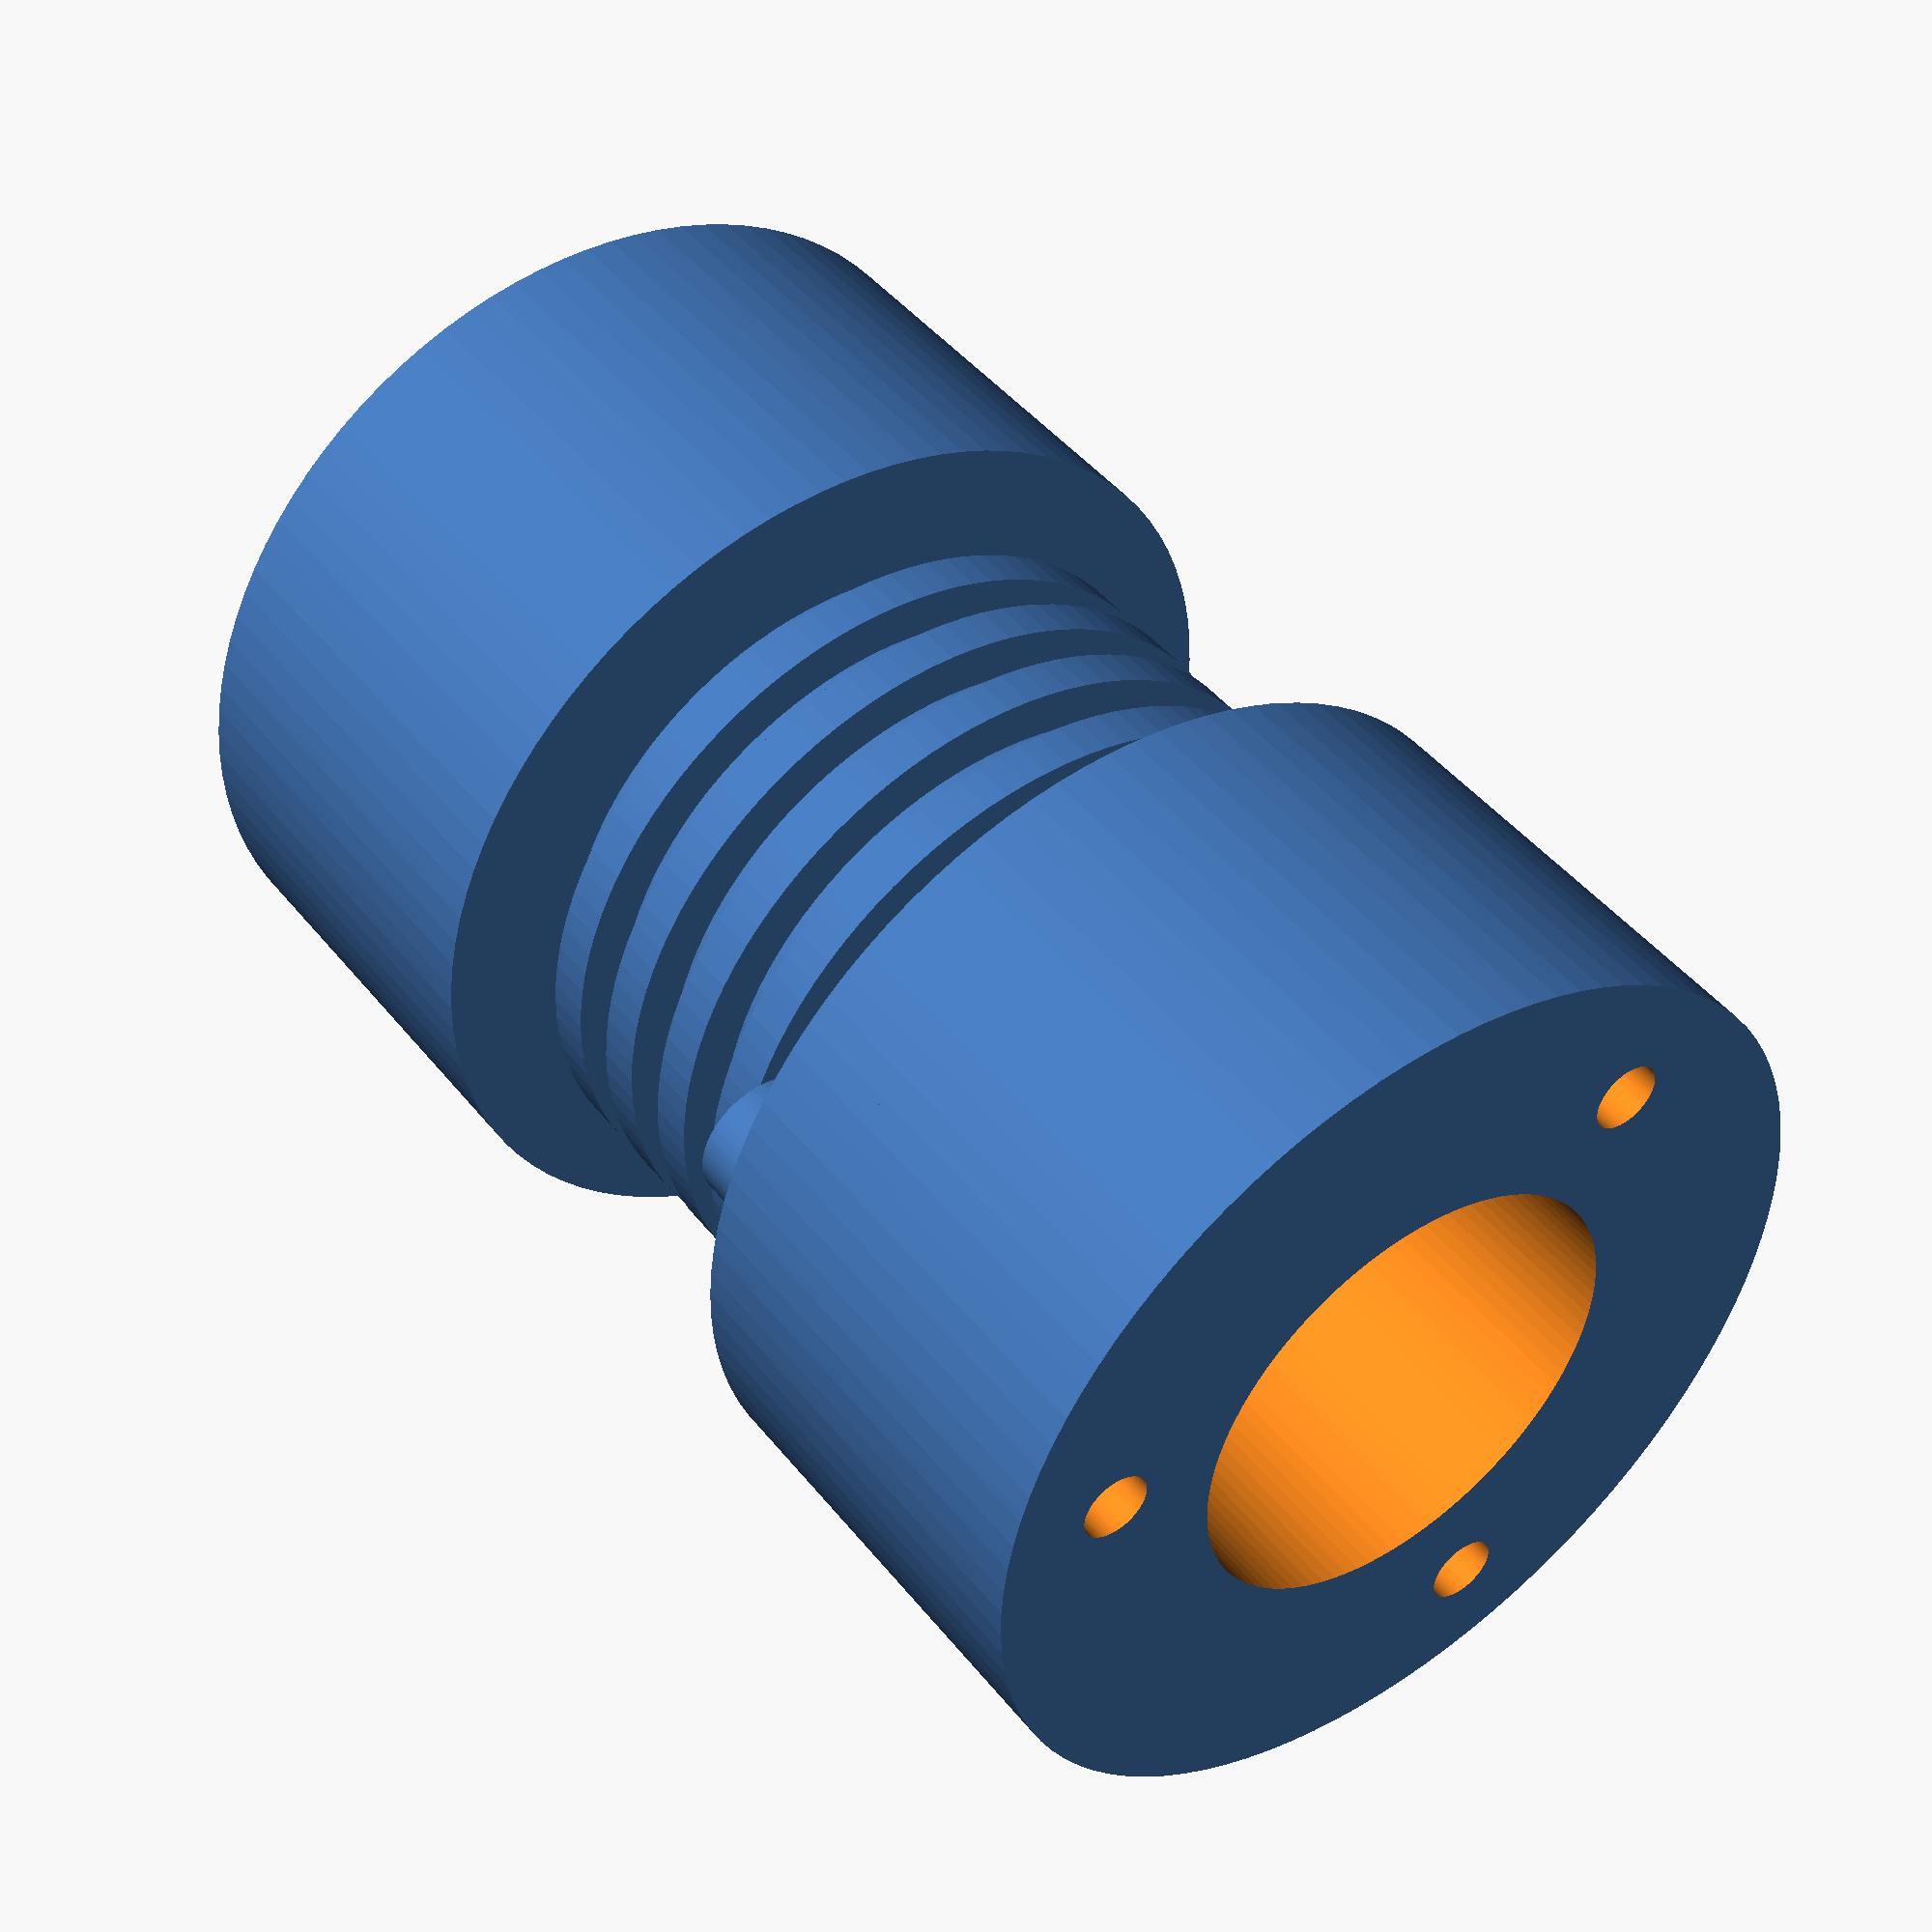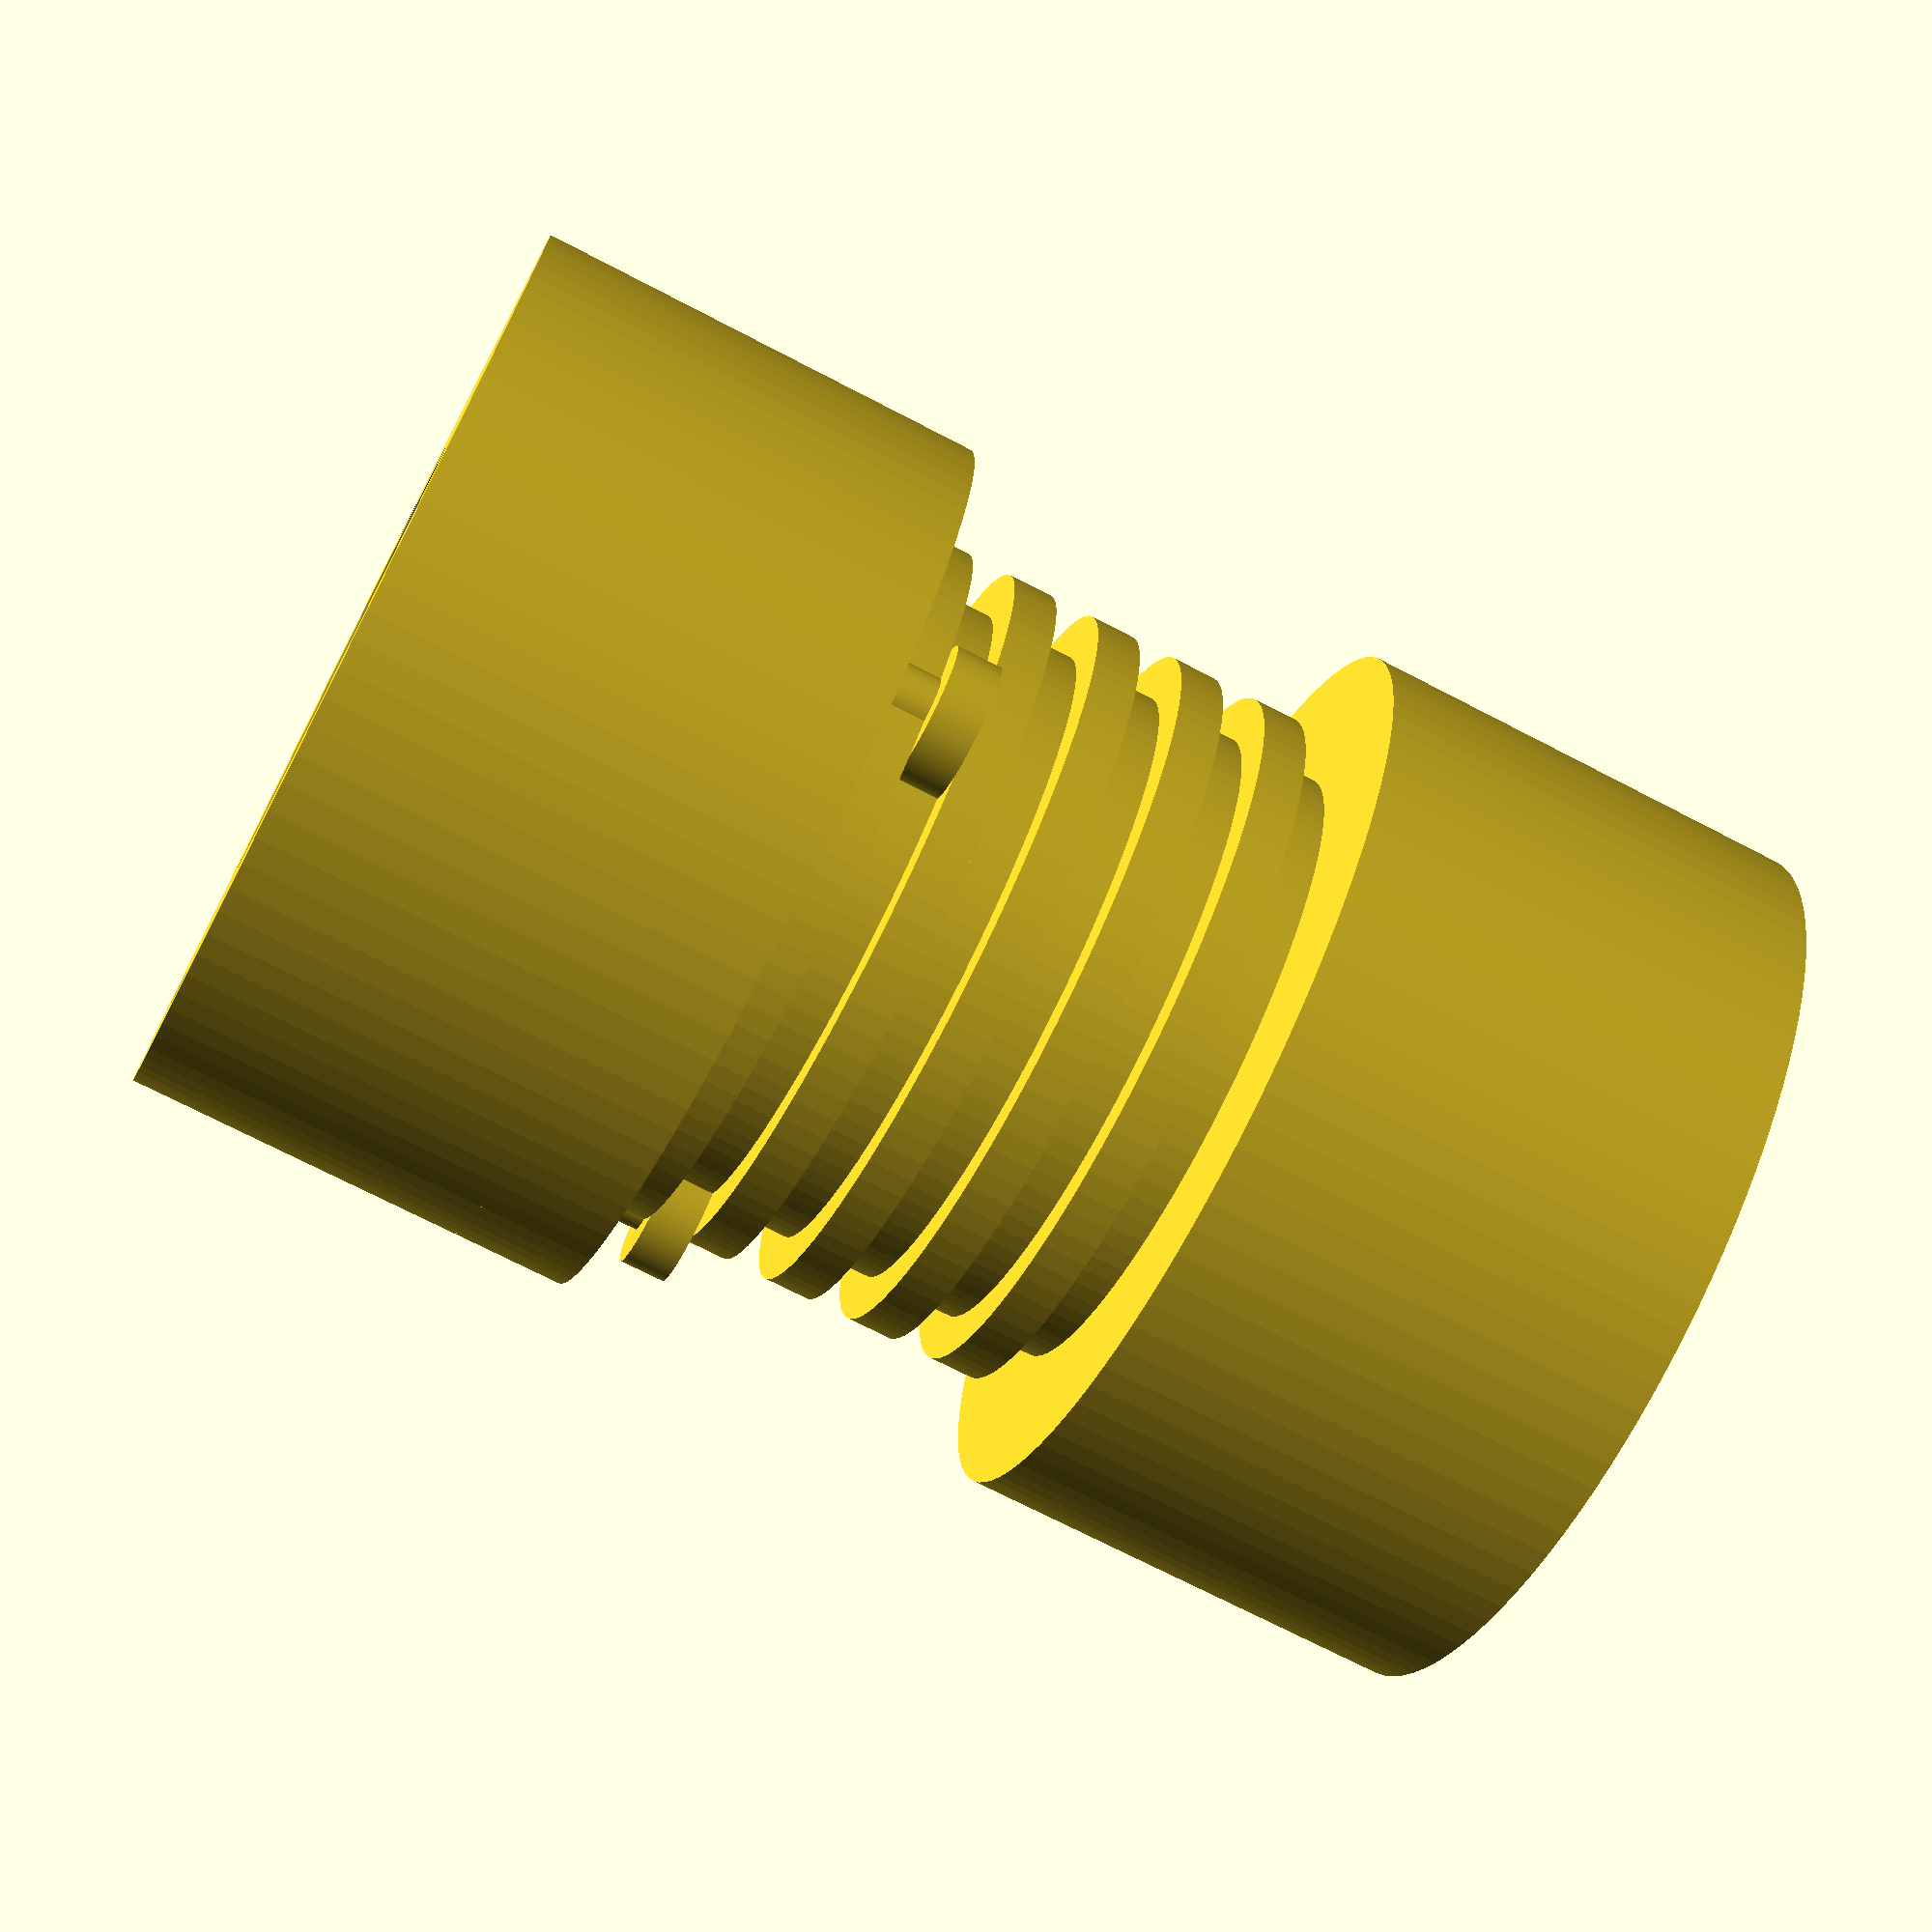
<openscad>
$fn = 100;

// Parameters
shaft_d = 20;
shaft_length = 15;
flange_d = 40;
flange_thickness = 5;
bolt_d = 3;
bolt_head_d = 6;
bolt_head_h = 2;
bolt_spacing_r = 15;
bellows_d = 30;
bellows_length = 20;
bellows_ridges = 5;
bellows_ridge_depth = 2;
bellows_ridge_spacing = bellows_length / bellows_ridges;

// Modules
module shaft_hub() {
    difference() {
        cylinder(h = shaft_length, d = flange_d);
        translate([0, 0, -1])
            cylinder(h = shaft_length + 2, d = shaft_d);
        for (i = [0:2]) {
            angle = i * 120;
            translate([bolt_spacing_r * cos(angle), bolt_spacing_r * sin(angle), -1])
                cylinder(h = shaft_length + 2, d = bolt_d);
        }
    }
}

module flange_plate() {
    difference() {
        cylinder(h = flange_thickness, d = flange_d);
        translate([0, 0, -1])
            cylinder(h = flange_thickness + 2, d = shaft_d);
        for (i = [0:2]) {
            angle = i * 120;
            translate([bolt_spacing_r * cos(angle), bolt_spacing_r * sin(angle), -1])
                cylinder(h = flange_thickness + 2, d = bolt_d);
        }
    }
}

module bolt() {
    union() {
        cylinder(h = flange_thickness + 2, d = bolt_d);
        translate([0, 0, flange_thickness + 2])
            cylinder(h = bolt_head_h, d = bolt_head_d);
    }
}

module nut() {
    cylinder(h = 2, d = bolt_head_d);
}

module bellows() {
    for (i = [0:bellows_ridges - 1]) {
        translate([0, 0, i * bellows_ridge_spacing])
            cylinder(h = bellows_ridge_spacing / 2, d = bellows_d + bellows_ridge_depth);
        translate([0, 0, i * bellows_ridge_spacing + bellows_ridge_spacing / 2])
            cylinder(h = bellows_ridge_spacing / 2, d = bellows_d - bellows_ridge_depth);
    }
}

// Assembly
module coupling() {
    // Left shaft hub
    translate([0, 0, 0])
        shaft_hub();

    // Left flange plate
    translate([0, 0, shaft_length])
        flange_plate();

    // Left bolts and nuts
    for (i = [0:2]) {
        angle = i * 120;
        x = bolt_spacing_r * cos(angle);
        y = bolt_spacing_r * sin(angle);
        translate([x, y, shaft_length])
            bolt();
        translate([x, y, shaft_length + flange_thickness + bolt_head_h])
            nut();
    }

    // Bellows
    translate([0, 0, shaft_length + flange_thickness])
        bellows();

    // Right flange plate
    translate([0, 0, shaft_length + flange_thickness + bellows_length])
        flange_plate();

    // Right bolts and nuts
    for (i = [0:2]) {
        angle = i * 120;
        x = bolt_spacing_r * cos(angle);
        y = bolt_spacing_r * sin(angle);
        translate([x, y, shaft_length + flange_thickness + bellows_length])
            bolt();
        translate([x, y, shaft_length + flange_thickness + bellows_length + flange_thickness + bolt_head_h])
            nut();
    }

    // Right shaft hub
    translate([0, 0, shaft_length + flange_thickness * 2 + bellows_length])
        shaft_hub();
}

// Render the full coupling
coupling();

</openscad>
<views>
elev=135.2 azim=166.5 roll=35.8 proj=p view=wireframe
elev=71.6 azim=141.2 roll=242.5 proj=p view=wireframe
</views>
